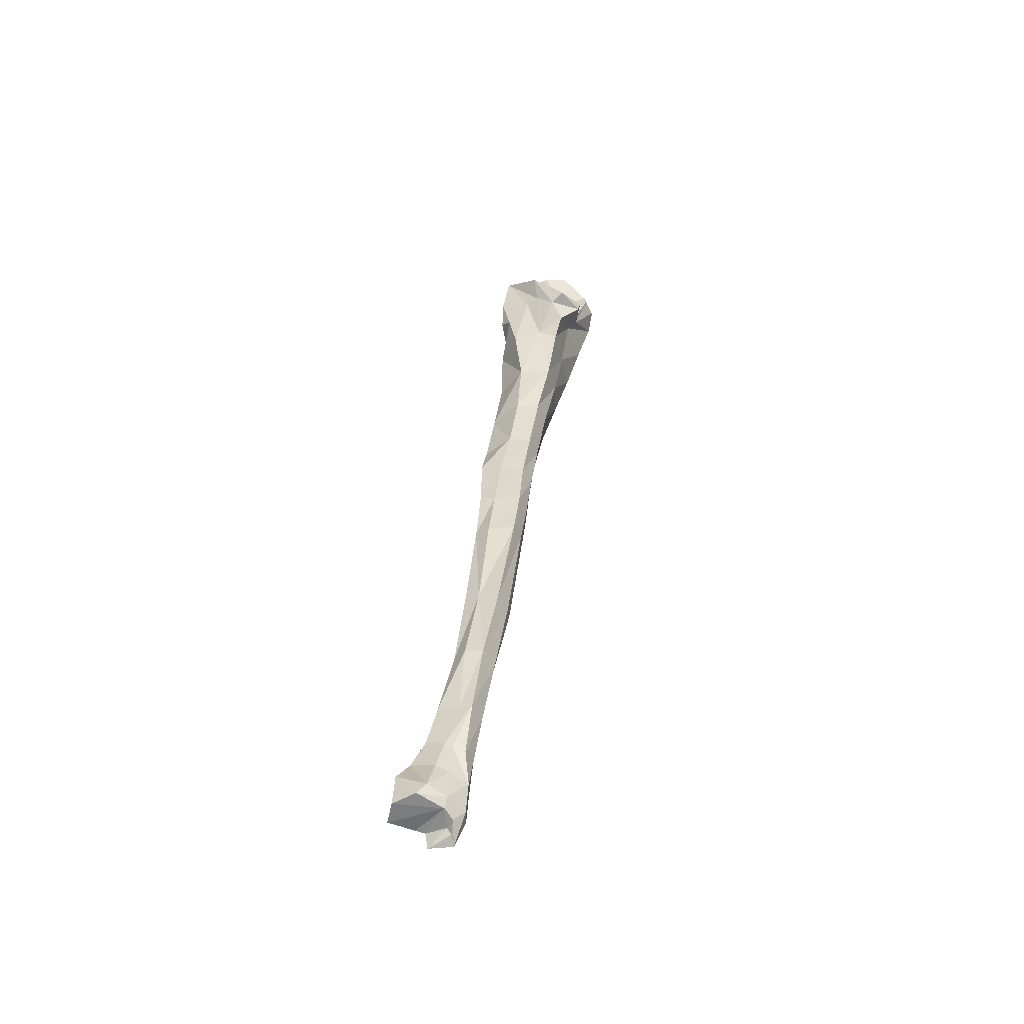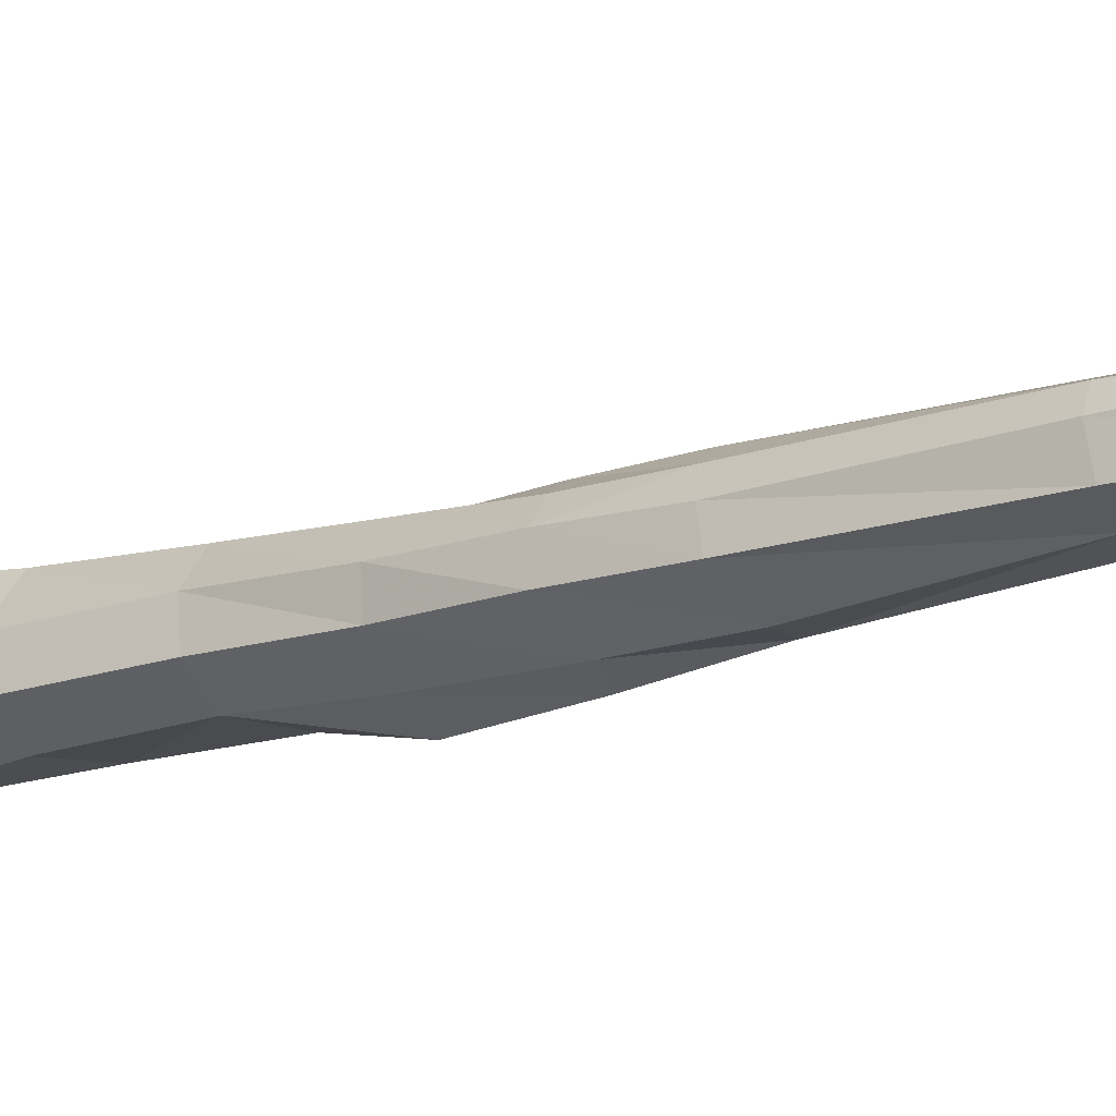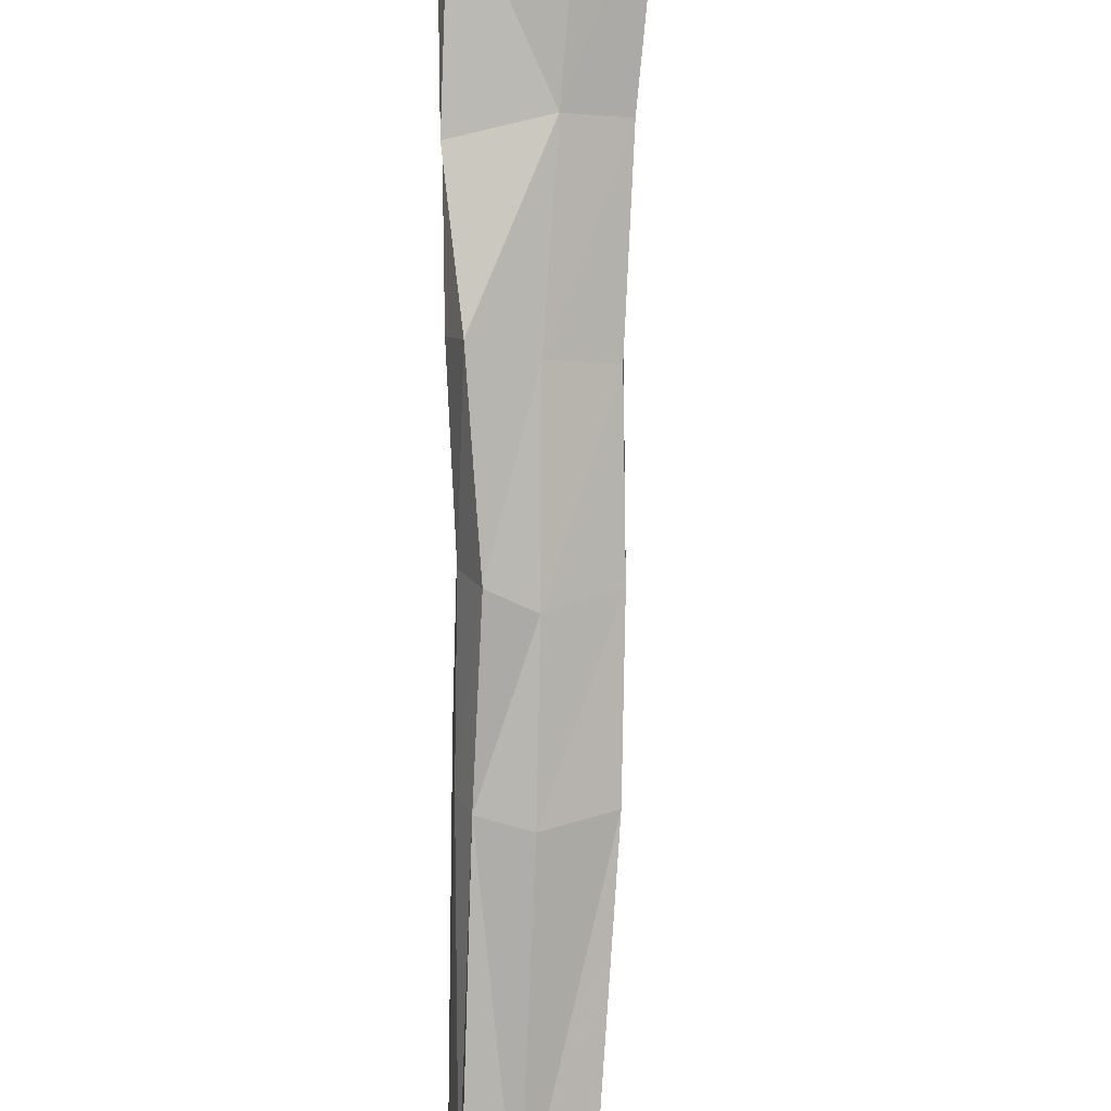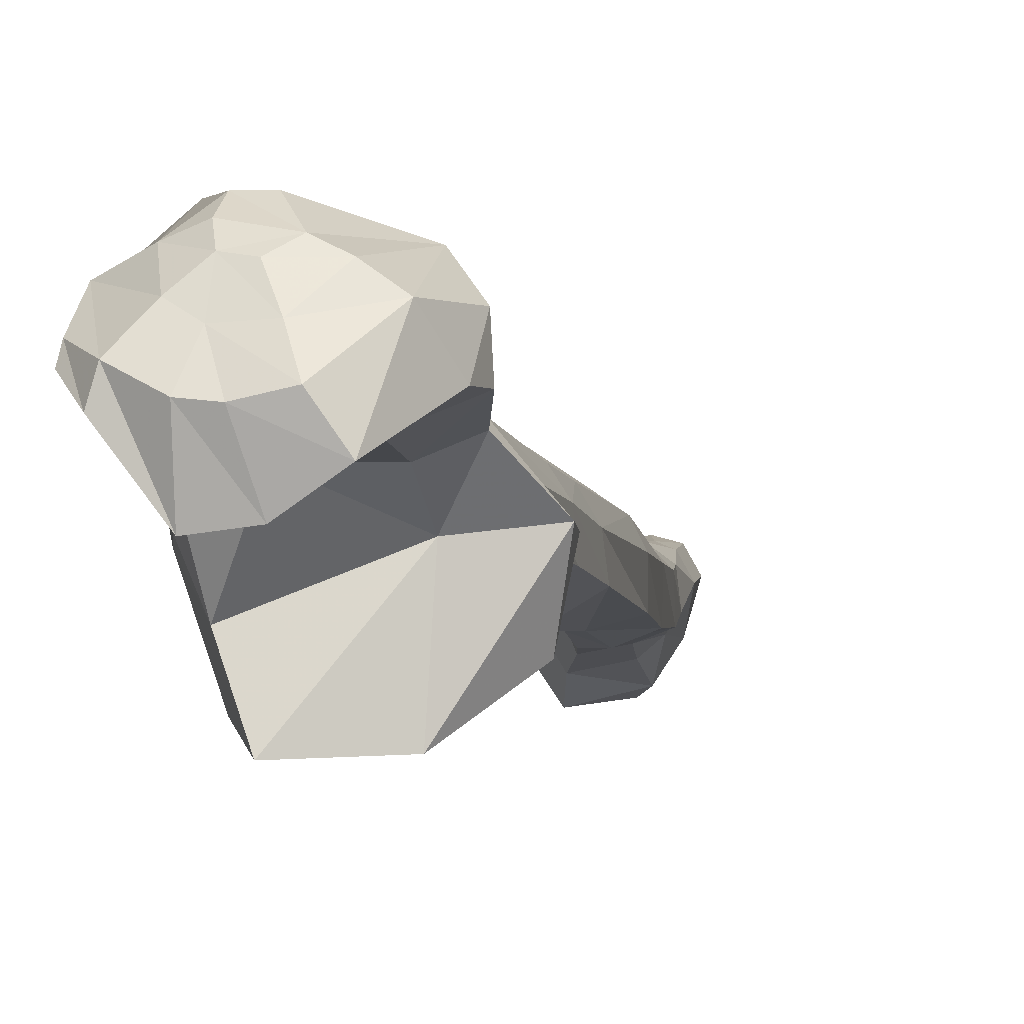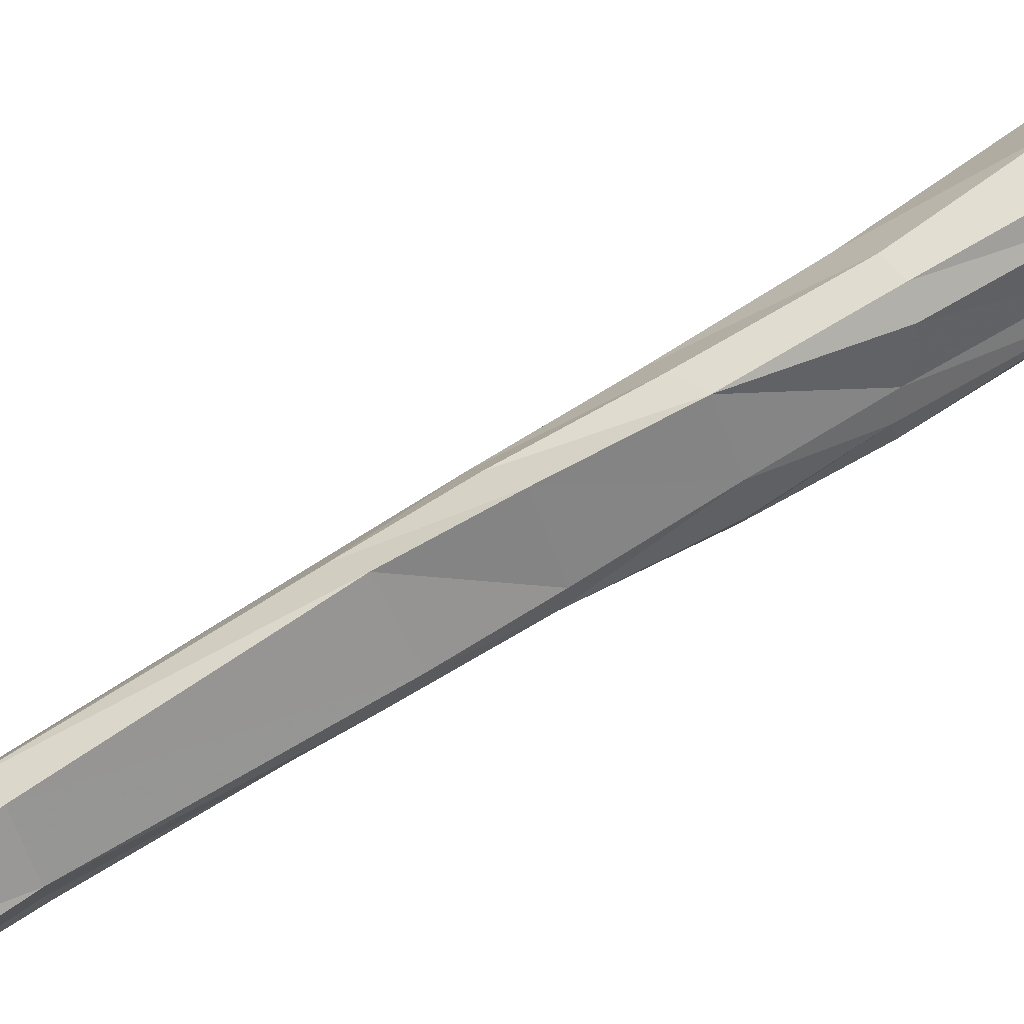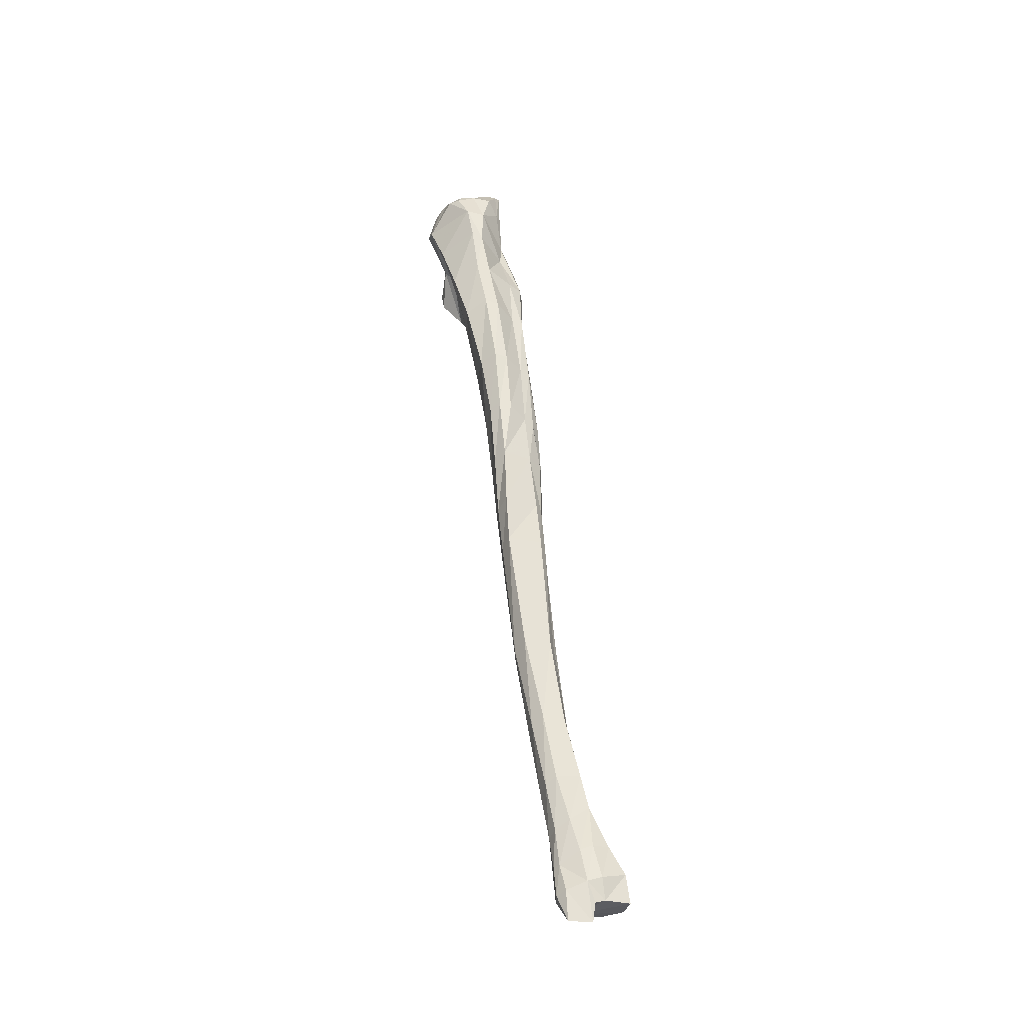
<metadata>
{"format":"obj","ext":"obj","renderer":"f3d","projection":"perspective","resolution":1024,"background":"white","views":[{"elev":-55.5,"azim":-150.2,"up":"+Y"},{"elev":-20.7,"azim":-46.5,"up":"+Z"},{"elev":-78.8,"azim":-177.3,"up":"+Z"},{"elev":-1.0,"azim":-166.7,"up":"+Z"},{"elev":62.9,"azim":62.1,"up":"+Z"},{"elev":-36.5,"azim":27.7,"up":"+Y"}]}
</metadata>
<code>
o obj1
v 0.031 -0.223 -0.001902
v 0.03136 -0.2302 -0.003381
v 0.02739 -0.2299 -0.007817
v 0.02689 -0.2305 0.001876
v 0.0245 -0.2163 -0.005479
v 0.0273 -0.2152 -0.000453
v 0.02617 -0.2224 -0.008798
v 0.02722 -0.2251 0.003919
v 0.01685 -0.231 -0.001234
v 0.02062 -0.2299 -0.007894
v 0.02407 -0.2263 0.00591
v 0.0249 -0.2312 0.003366
v 0.01847 -0.2269 -0.006748
v 0.0181 -0.2182 -0.004125
v 0.01677 -0.2101 -0.002657
v 0.02159 -0.2079 -0.003641
v 0.02484 -0.2159 0.00381
v 0.02336 -0.2044 0.002259
v 0.01575 -0.2285 -0.002157
v 0.01646 -0.2322 0.001973
v 0.01888 -0.2324 0.003325
v 0.02238 -0.2176 0.006146
v 0.01695 -0.221 0.007054
v 0.02419 -0.2364 0.003551
v 0.019 -0.2284 0.00778
v 0.01571 -0.2199 -0.001808
v 0.01009 -0.1979 -0.001121
v 0.01341 -0.1972 -0.001853
v 0.01488 -0.2111 -0.001722
v 0.01893 -0.1962 -0.003048
v 0.01989 -0.2087 0.006582
v 0.02081 -0.196 0.000811
v 0.0213 -0.195 0.002616
v 0.01415 -0.2292 0.003801
v 0.01309 -0.2209 0.003096
v 0.0179 -0.2347 0.00379
v 0.01872 -0.236 0.006392
v 0.01487 -0.2208 0.006247
v 0.01577 -0.2109 0.006881
v 0.01593 -0.2291 0.006949
v 0.01027 -0.1979 0.004088
v 0.01257 -0.2123 0.000314
v 0.007208 -0.1791 0.004509
v 0.007255 -0.1785 -0.001204
v 0.01168 -0.1779 -0.00296
v 0.01576 -0.177 -0.001462
v 0.01648 -0.1958 0.007128
v 0.0174 -0.1772 0.003502
v 0.013 -0.2118 0.004751
v 0.01335 -0.1977 0.006991
v 0.009512 -0.179 0.007143
v 0.005063 -0.155 0.00839
v 0.003561 -0.1553 0.005239
v 0.003702 -0.1563 2.5e-05
v 0.008832 -0.1546 -0.001443
v 0.01279 -0.1516 -0.001509
v 0.01301 -0.1522 0.000284
v 0.01329 -0.1776 0.007874
v 0.01386 -0.1524 0.004088
v 0.009114 -0.1529 0.01047
v 0.000401 -0.1232 0.006851
v 0.005786 -0.12 0.01325
v 0.002358 -0.1221 0.01054
v 1.5e-05 -0.1242 0.002149
v 0.006103 -0.1248 -0.00142
v 0.0106 -0.1235 -0.0008
v 0.01183 -0.1224 0.001904
v 0.01183 -0.1185 0.005018
v -0.000609 -0.1082 0.008568
v 0.01088 -0.1055 0.005823
v 0.005581 -0.1062 0.01447
v 0.001426 -0.1081 0.01171
v -0.001041 -0.1084 0.00361
v 0.00507 -0.1093 -0.000218
v 0.009054 -0.107 -0.001312
v 0.01086 -0.1063 0.002596
v 0.001634 -0.09189 0.01424
v -0.001659 -0.09233 0.009762
v 0.01 -0.08942 0.008085
v 0.005519 -0.09016 0.01547
v -0.001572 -0.09253 0.004823
v 0.004129 -0.09135 0.001522
v 0.00951 -0.08934 -0.000337
v 0.01091 -0.08969 0.003338
v 0.001407 -0.07315 0.01705
v 0.004853 -0.07247 0.0175
v -0.002859 -0.07443 0.01177
v 0.009281 -0.07513 0.009706
v 0.01049 -0.07655 0.006701
v 0.007421 -0.07295 0.01529
v -0.003252 -0.07518 0.006289
v 0.002071 -0.07413 0.00336
v 0.01054 -0.07579 0.003781
v -0.000807 -0.05559 0.01903
v 0.00445 -0.05448 0.01974
v 0.006906 -0.05495 0.01702
v -0.005672 -0.05558 0.01246
v 0.009932 -0.05695 0.008244
v 0.008533 -0.05633 0.01099
v -0.006098 -0.05581 0.006978
v 0.009022 -0.05661 0.005531
v -0.000367 -0.05581 0.003932
v -0.004496 -0.03577 0.0218
v 0.002037 -0.03283 0.02179
v 0.004924 -0.03403 0.01923
v 0.006418 -0.03564 0.01241
v -0.008732 -0.03701 0.01392
v 0.008381 -0.03619 0.00981
v 0.007094 -0.03721 0.006847
v -0.01034 -0.03861 0.006594
v -0.002298 -0.03755 0.003062
v -0.008865 -0.02094 0.02268
v -0.000436 -0.01826 0.02301
v 0.002278 -0.01867 0.02025
v 0.005254 -0.01968 0.01206
v -0.01201 -0.02262 0.01325
v 0.005707 -0.02062 0.004706
v 0.006836 -0.01991 0.007954
v -0.01007 -0.02065 0.001573
v -0.01469 -0.02367 0.00408
v -0.002312 -0.02166 -0.000752
v -0.01371 -0.006651 0.02252
v -0.001773 -0.004032 0.02423
v 0.000191 -0.004576 0.02163
v 0.001442 -0.007289 0.01161
v -0.01583 -0.007714 0.01127
v 0.003873 -0.01238 0.003897
v -0.001752 -0.01447 -0.003745
v 0.001058 -0.000865 0.009857
v -0.01815 -0.01769 0.001764
v -0.01735 -0.01316 -0.002603
v -0.01298 -0.01003 -0.004764
v -0.009079 -0.0105 -0.00459
v -0.01838 0.005052 0.02206
v -0.003292 0.005976 0.02503
v 0.000791 0.004993 0.02194
v -0.01843 -0.00398 0.01232
v 0.001734 -0.005104 0.004708
v 0.001351 -0.01274 -0.003029
v -0.00111 -0.007793 -0.006791
v -0.001084 -0.003757 -0.00101
v 0.002101 0.009669 0.01544
v 0.002108 0.01011 0.01333
v -0.006449 0.00255 0.009027
v -0.02306 -0.01125 0.004889
v -0.01441 -0.005414 -0.009037
v -0.02139 -0.01106 -0.00316
v -0.00476 -0.000749 -0.009394
v -0.02192 0.00825 0.01813
v -0.01013 0.01286 0.02501
v -0.01263 0.01613 0.02225
v -0.01563 0.01606 0.02079
v -0.01912 0.01598 0.01836
v -0.00684 0.01257 0.02505
v -0.003021 0.01472 0.0219
v 0.001616 0.01322 0.01972
v -0.02208 0.007765 0.01318
v -0.01929 -0.002463 0.01102
v -0.02358 -0.007383 0.005448
v -0.01501 -0.006555 0.004532
v 0.001992 0.01752 0.01608
v 0.002269 0.01825 0.0142
v -0.005982 0.00745 0.01128
v -0.003767 0.01285 0.01076
v -0.01499 0.007733 0.01042
v -0.01465 -0.001092 0.009025
v -0.02157 0.01197 0.01323
v -0.0103 0.01792 0.02073
v -0.006621 0.01538 0.02326
v -0.007444 0.01754 0.02115
v -0.01227 0.02003 0.01701
v -0.01413 0.02271 0.013
v -0.01707 0.02157 0.008532
v -0.004499 0.01899 0.01842
v -0.001407 0.02136 0.01463
v -0.000495 0.02147 0.01148
v -0.006078 0.02121 0.004189
v -0.01119 0.01083 0.008597
v -0.0157 0.01056 0.01017
v -0.007469 0.02 0.01673
v -0.009542 0.02297 0.01199
v -0.01157 0.0211 0.004882
v -0.00622 0.02292 0.01231
f 1 2 3
f 4 2 1
f 5 6 1
f 1 3 7
f 4 1 8
f 6 8 1
f 5 1 7
f 9 3 2
f 9 2 4
f 9 10 3
f 10 7 3
f 11 12 4
f 11 4 8
f 9 4 12
f 13 14 5
f 15 16 5
f 16 6 5
f 13 5 7
f 15 5 14
f 6 17 8
f 18 17 6
f 16 18 6
f 10 13 7
f 17 11 8
f 19 9 20
f 20 9 21
f 19 10 9
f 9 12 21
f 19 13 10
f 17 22 11
f 11 22 23
f 24 12 11
f 11 23 25
f 24 11 25
f 24 21 12
f 26 14 13
f 26 13 19
f 26 15 14
f 27 28 15
f 26 29 15
f 28 16 15
f 27 15 29
f 28 30 16
f 30 18 16
f 18 22 17
f 18 17 22
f 18 22 17
f 18 31 22
f 32 33 18
f 30 32 18
f 33 31 18
f 19 34 35
f 19 20 34
f 19 35 26
f 20 36 37
f 20 21 36
f 20 37 34
f 24 36 21
f 31 23 22
f 38 23 39
f 40 25 23
f 31 39 23
f 40 23 38
f 37 36 24
f 24 25 37
f 40 37 25
f 29 26 35
f 41 27 42
f 29 42 27
f 43 44 27
f 44 28 27
f 43 27 41
f 44 45 28
f 45 30 28
f 29 35 42
f 46 32 30
f 45 46 30
f 33 47 31
f 47 39 31
f 46 33 32
f 46 48 33
f 48 47 33
f 34 37 40
f 38 35 34
f 38 34 40
f 49 42 35
f 49 35 38
f 38 39 49
f 49 39 50
f 47 50 39
f 41 50 51
f 41 42 49
f 41 51 43
f 49 50 41
f 43 51 52
f 53 44 43
f 43 52 53
f 53 54 44
f 55 45 44
f 55 44 54
f 55 46 45
f 56 57 46
f 55 56 46
f 57 48 46
f 48 58 47
f 58 50 47
f 57 59 48
f 59 58 48
f 58 51 50
f 51 58 60
f 51 60 52
f 61 53 52
f 52 60 62
f 61 52 63
f 52 62 63
f 61 54 53
f 61 64 54
f 64 55 54
f 64 65 55
f 55 65 66
f 55 66 56
f 66 57 56
f 66 67 57
f 67 59 57
f 59 60 58
f 67 68 59
f 60 59 68
f 60 68 62
f 69 64 61
f 63 69 61
f 70 71 62
f 63 62 71
f 70 62 68
f 63 72 69
f 63 71 72
f 69 73 64
f 73 65 64
f 73 74 65
f 66 65 74
f 67 66 75
f 66 74 75
f 76 68 67
f 67 75 76
f 76 70 68
f 69 72 77
f 78 73 69
f 69 77 78
f 79 71 70
f 76 79 70
f 79 80 71
f 72 71 80
f 72 80 77
f 78 81 73
f 81 74 73
f 81 82 74
f 75 74 82
f 76 75 83
f 75 82 83
f 76 84 79
f 76 83 84
f 78 77 85
f 77 80 86
f 77 86 85
f 87 81 78
f 78 85 87
f 80 79 88
f 89 88 79
f 89 79 84
f 90 86 80
f 80 88 90
f 87 91 81
f 82 81 91
f 83 82 92
f 82 91 92
f 83 93 89
f 83 89 84
f 83 92 93
f 87 85 94
f 85 86 95
f 85 95 94
f 96 95 86
f 96 86 90
f 91 87 97
f 87 94 97
f 98 99 88
f 90 88 99
f 98 88 89
f 98 89 93
f 90 99 96
f 92 91 100
f 91 97 100
f 101 93 92
f 101 92 102
f 92 100 102
f 98 93 101
f 97 94 103
f 94 95 104
f 94 104 103
f 105 104 95
f 105 95 96
f 96 99 106
f 96 106 105
f 107 100 97
f 97 103 107
f 108 99 98
f 109 98 101
f 108 98 109
f 108 106 99
f 102 100 110
f 107 110 100
f 101 102 111
f 101 111 109
f 102 110 111
f 107 103 112
f 103 104 113
f 103 113 112
f 105 113 104
f 114 105 106
f 105 114 113
f 115 106 108
f 114 106 115
f 116 110 107
f 107 112 116
f 117 118 108
f 108 109 117
f 115 108 118
f 117 109 111
f 111 110 119
f 120 119 110
f 116 120 110
f 117 111 121
f 111 119 121
f 116 112 122
f 112 113 123
f 112 123 122
f 124 123 113
f 124 113 114
f 114 115 125
f 114 125 124
f 125 115 118
f 126 120 116
f 116 122 126
f 118 117 127
f 117 121 128
f 117 128 127
f 118 127 129
f 125 118 129
f 119 120 130
f 119 131 132
f 119 132 133
f 119 130 131
f 121 119 133
f 126 130 120
f 121 133 128
f 126 122 134
f 122 123 135
f 122 135 134
f 124 135 123
f 124 136 135
f 125 136 124
f 125 129 136
f 137 130 126
f 126 134 137
f 138 129 127
f 127 139 140
f 128 139 127
f 127 140 141
f 127 141 138
f 140 139 128
f 133 140 128
f 142 136 129
f 143 142 129
f 141 144 129
f 144 143 129
f 141 129 138
f 137 145 130
f 131 130 145
f 146 132 131
f 146 131 147
f 145 147 131
f 132 146 148
f 132 148 133
f 133 148 140
f 134 149 137
f 134 150 151
f 134 152 153
f 135 150 134
f 134 151 152
f 134 153 149
f 154 135 155
f 155 135 136
f 135 154 150
f 156 136 142
f 155 136 156
f 157 158 137
f 137 158 159
f 157 137 149
f 137 159 145
f 141 140 148
f 141 148 160
f 160 144 141
f 142 161 156
f 162 161 142
f 162 142 143
f 144 163 143
f 164 162 143
f 164 143 163
f 165 163 144
f 160 166 144
f 165 144 166
f 145 159 147
f 160 148 146
f 146 147 159
f 146 159 160
f 149 153 167
f 149 167 157
f 151 150 154
f 168 152 151
f 151 154 169
f 151 169 170
f 151 170 168
f 168 171 152
f 153 152 171
f 153 172 173
f 153 171 172
f 153 173 167
f 154 155 169
f 170 169 155
f 170 155 174
f 156 174 155
f 156 161 175
f 156 175 174
f 166 158 157
f 165 157 167
f 166 157 165
f 160 159 158
f 160 158 166
f 161 162 176
f 161 176 175
f 176 162 164
f 165 164 163
f 176 164 177
f 178 177 164
f 165 178 164
f 165 179 178
f 165 167 179
f 179 167 173
f 170 171 168
f 180 170 174
f 170 180 171
f 172 171 180
f 173 172 181
f 172 180 181
f 173 181 182
f 179 173 182
f 175 180 174
f 175 177 183
f 175 176 177
f 175 183 180
f 178 182 177
f 182 183 177
f 178 179 182
f 181 180 183
f 182 181 183

</code>
